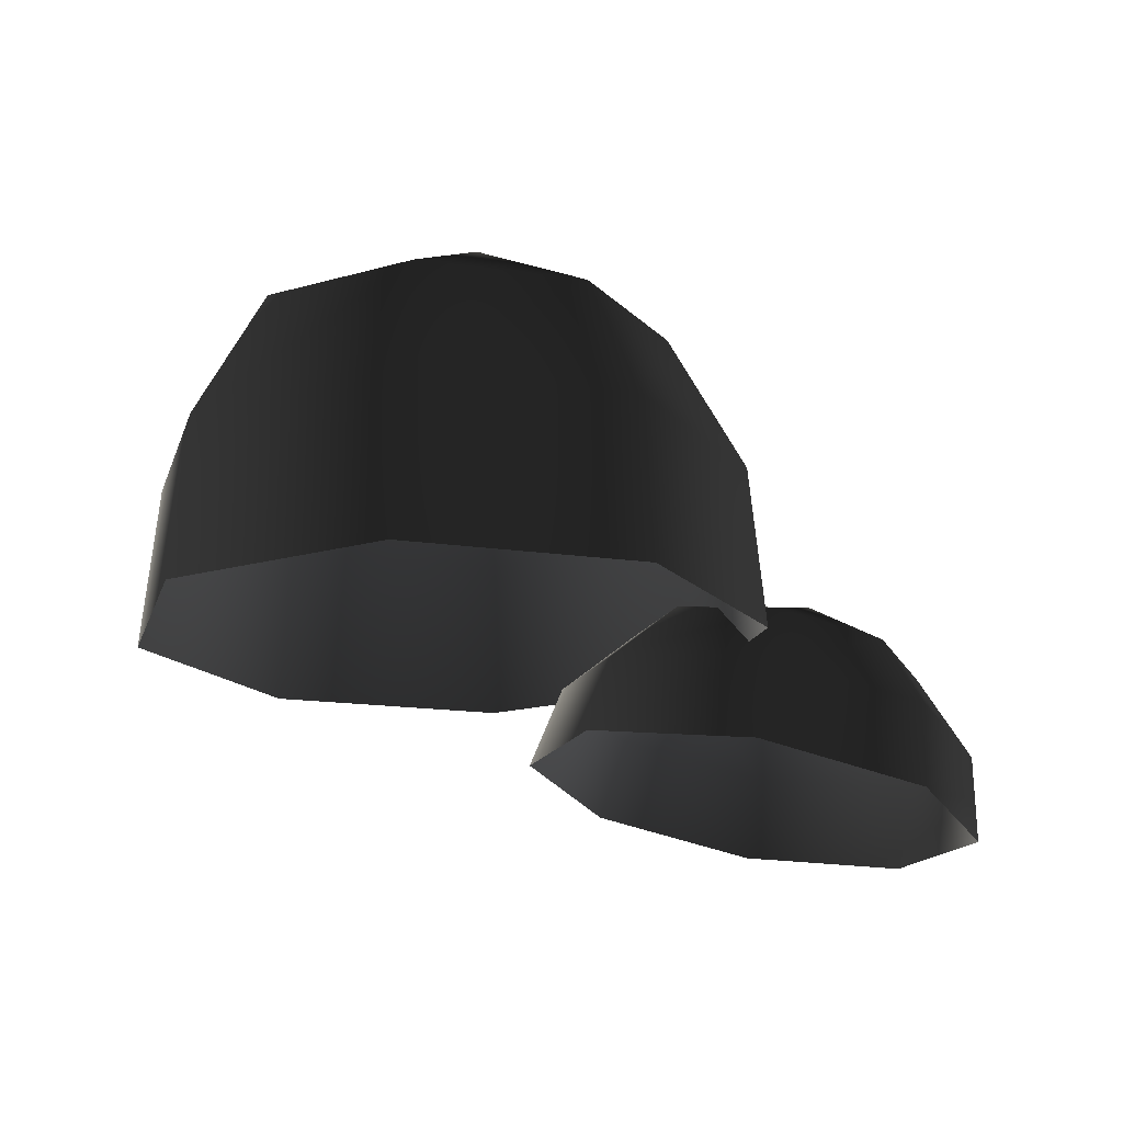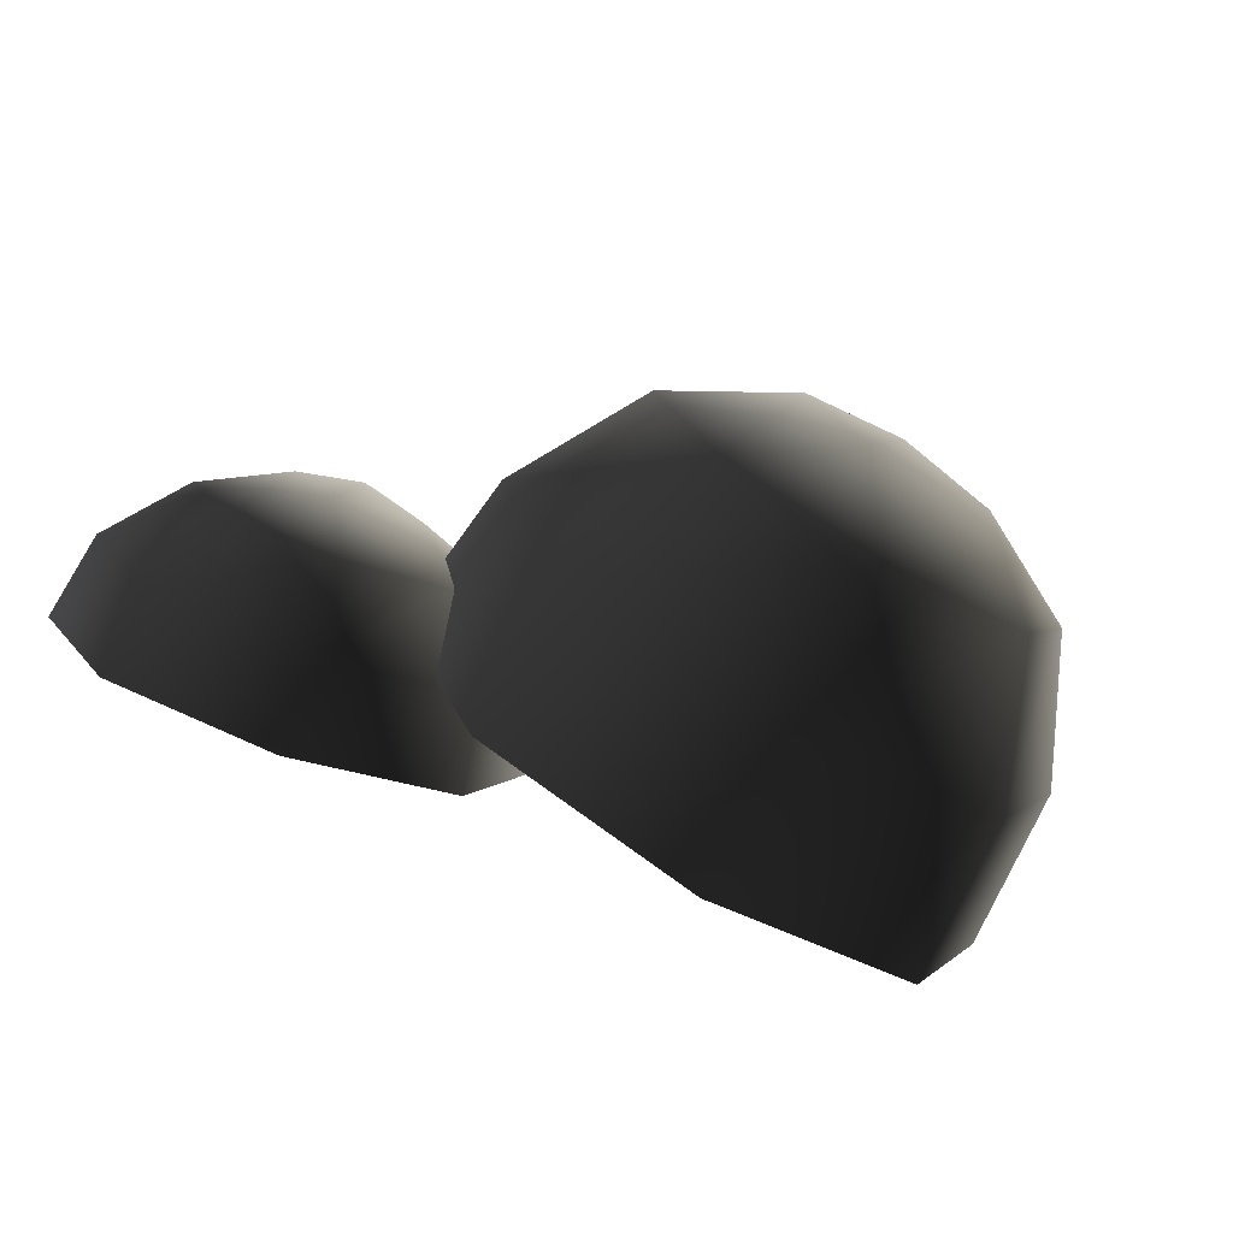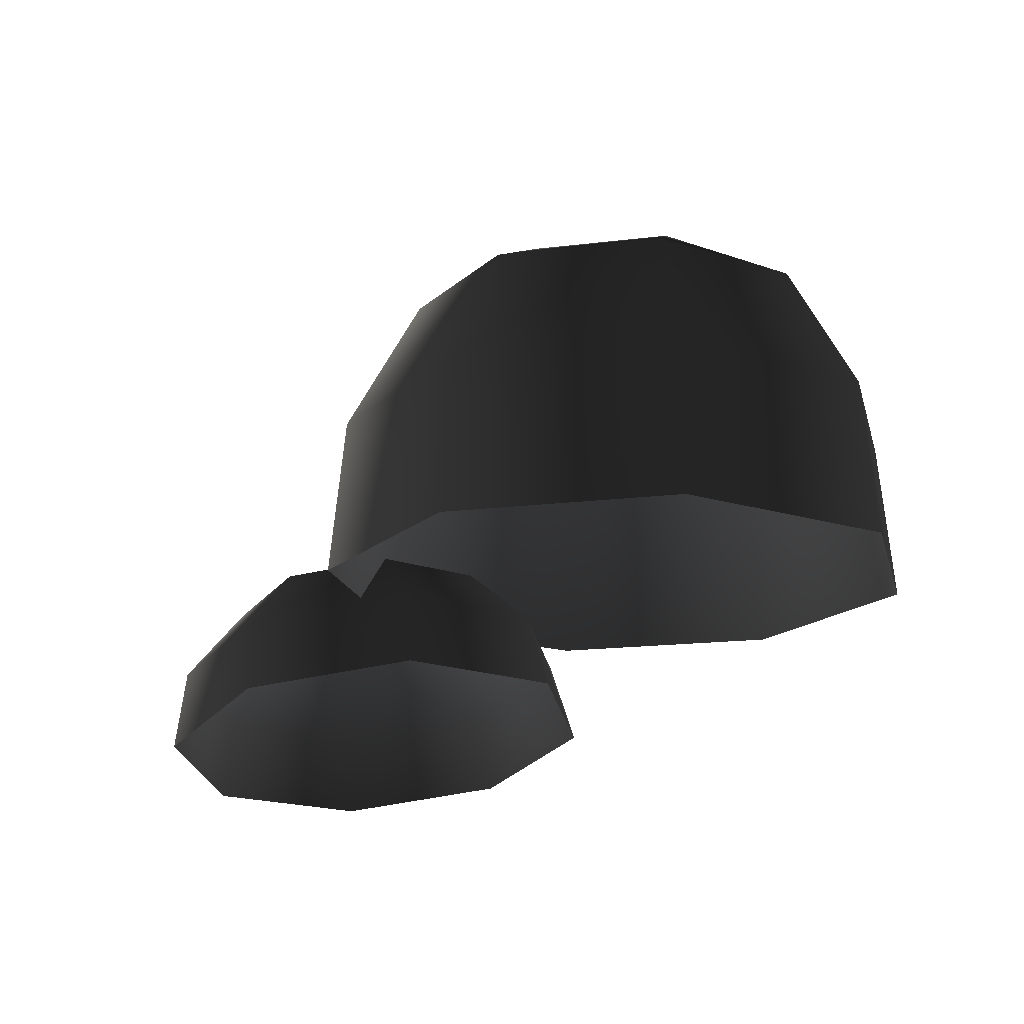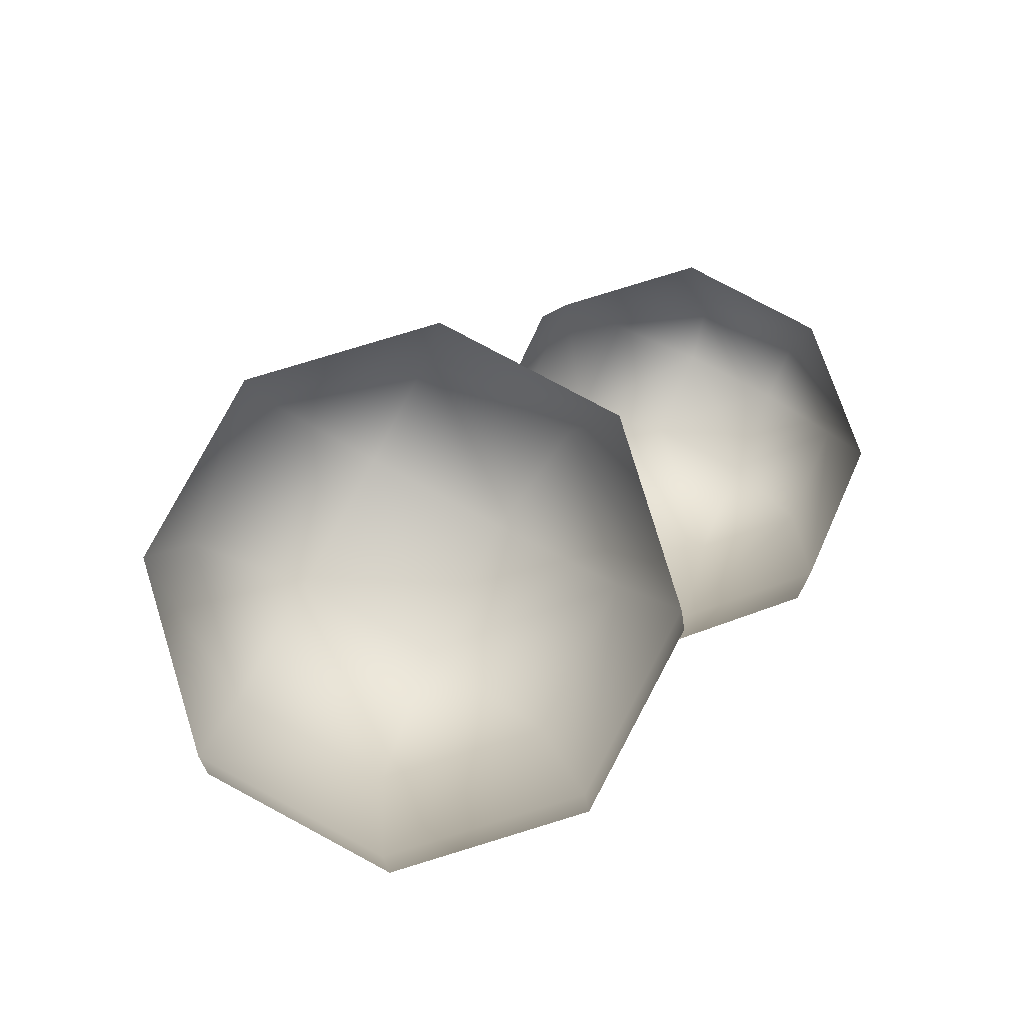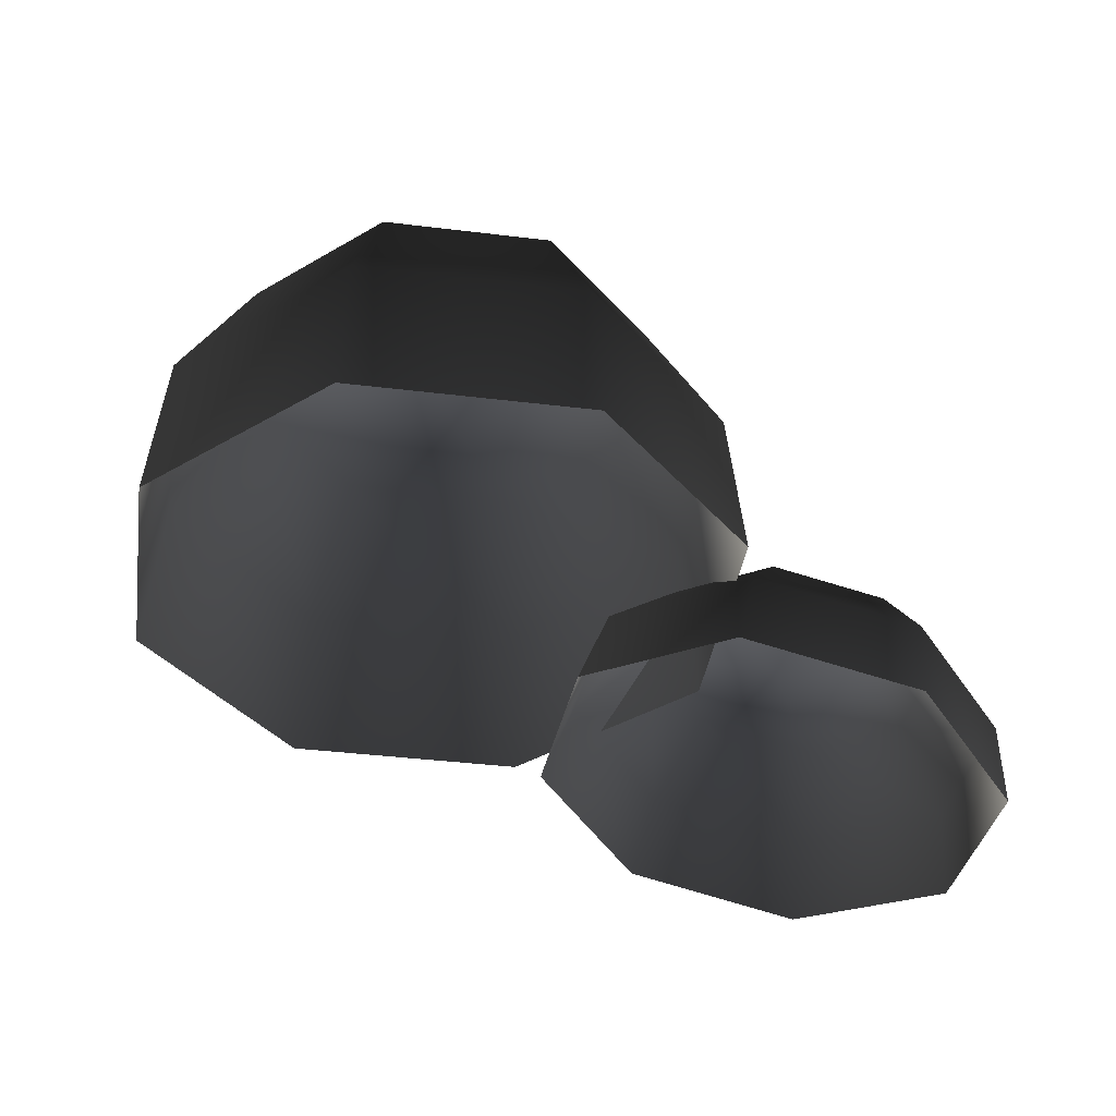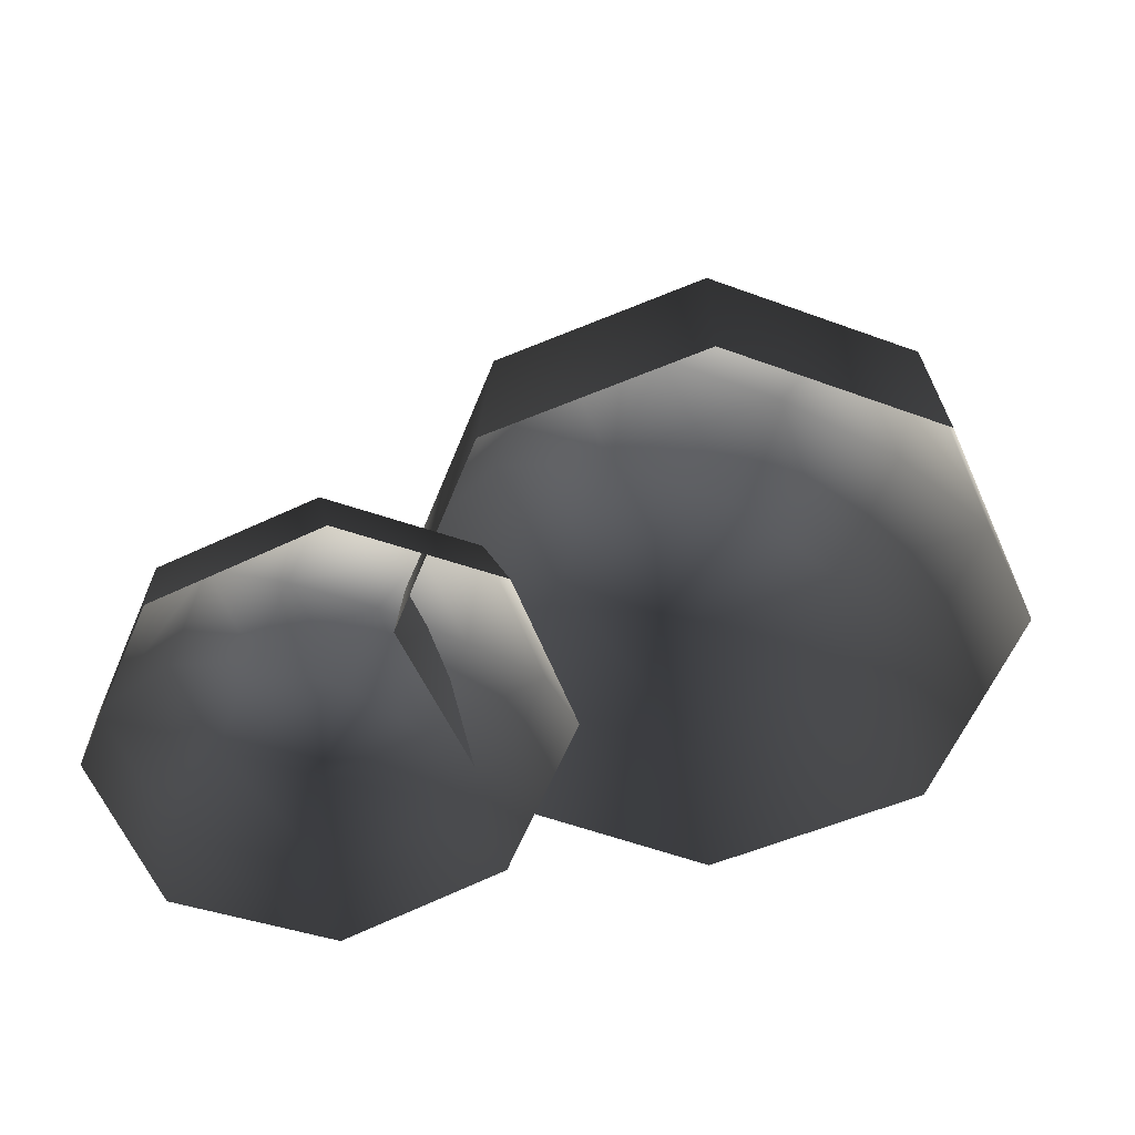
<metadata>
{"format":"obj","ext":"obj","renderer":"f3d","projection":"perspective","resolution":1024,"background":"white","views":[{"elev":-17.5,"azim":-38.4,"up":"+Y"},{"elev":-76.6,"azim":149.7,"up":"+Z"},{"elev":-17.5,"azim":-143.9,"up":"+Y"},{"elev":80.0,"azim":-39.4,"up":"+Y"},{"elev":-38.9,"azim":-31.2,"up":"+Y"},{"elev":-55.5,"azim":-178.6,"up":"+Y"}]}
</metadata>
<code>
v -0.5664 6.13 -1.259
v -1.729 6.13 -0.7768
v -0.5664 5.082 -1.836
v -2.138 5.082 -1.185
v -2.211 6.13 0.3861
v -2.788 5.082 0.3861
v -1.729 6.13 1.549
v -2.138 5.082 1.957
v -0.5664 6.13 2.031
v -0.5664 5.082 2.608
v 0.5965 6.13 1.549
v 1.005 5.082 1.957
v 1.078 6.13 0.3861
v 1.656 5.082 0.3861
v 0.5965 6.13 -0.7768
v 1.005 5.082 -1.185
v -0.5664 3.849 -1.958
v -2.224 3.849 -1.272
v -2.911 3.849 0.3861
v -2.224 3.849 2.044
v -0.5664 3.849 2.73
v 1.091 3.849 2.044
v 1.778 3.849 0.3861
v 1.091 3.849 -1.272
v 0.1355 6.61 0.6768
v -0.8571 6.61 1.088
v -0.5664 6.703 0.3861
v -1.268 6.61 0.09536
v -0.2756 6.61 -0.3158
v 2.332 4.214 -0.3507
v 1.564 4.327 0.02711
v 2.206 3.702 -0.9014
v 1.09 3.866 -0.3524
v 1.278 4.318 0.8411
v 0.6736 3.852 0.8303
v 1.64 4.192 1.614
v 1.2 3.67 1.954
v 2.439 4.024 1.894
v 2.361 3.426 2.36
v 3.207 3.911 1.516
v 3.476 3.262 1.811
v 3.493 3.92 0.7022
v 3.893 3.275 0.6285
v 3.131 4.046 -0.0711
v 3.367 3.458 -0.4951
v 2.079 3.061 -1.085
v 0.8719 3.238 -0.4912
v 0.4209 3.224 0.789
v 0.9905 3.026 2.005
v 2.247 2.762 2.445
v 3.454 2.585 1.851
v 3.906 2.599 0.5705
v 3.336 2.796 -0.6456
v 2.918 4.292 0.9613
v 2.263 4.388 1.284
v 2.456 4.501 0.8007
v 1.954 4.495 0.6237
v 2.609 4.399 0.3012
g Tree3_(4)_1377_274
f 1 3 2
f 2 3 4
f 2 4 5
f 5 4 6
f 5 6 7
f 7 6 8
f 7 8 9
f 9 8 10
f 9 10 11
f 11 10 12
f 11 12 13
f 13 12 14
f 13 14 15
f 15 14 16
f 15 16 1
f 1 16 3
f 3 17 4
f 4 17 18
f 4 18 6
f 6 18 19
f 6 19 8
f 8 19 20
f 8 20 10
f 10 20 21
f 10 21 12
f 12 21 22
f 12 22 14
f 14 22 23
f 14 23 16
f 16 23 24
f 16 24 3
f 3 24 17
f 11 13 25
f 13 15 25
f 26 11 25
f 26 25 27
f 28 26 27
f 29 28 27
f 25 29 27
f 29 2 28
f 1 2 29
f 15 1 29
f 25 15 29
f 2 5 28
f 5 7 28
f 28 7 26
f 7 9 26
f 9 11 26
f 30 32 31
f 31 32 33
f 31 33 34
f 34 33 35
f 34 35 36
f 36 35 37
f 36 37 38
f 38 37 39
f 38 39 40
f 40 39 41
f 40 41 42
f 42 41 43
f 42 43 44
f 44 43 45
f 44 45 30
f 30 45 32
f 32 46 33
f 33 46 47
f 33 47 35
f 35 47 48
f 35 48 37
f 37 48 49
f 37 49 39
f 39 49 50
f 39 50 41
f 41 50 51
f 41 51 43
f 43 51 52
f 43 52 45
f 45 52 53
f 45 53 32
f 32 53 46
f 40 42 54
f 42 44 54
f 55 40 54
f 55 54 56
f 57 55 56
f 58 57 56
f 54 58 56
f 58 31 57
f 30 31 58
f 44 30 58
f 54 44 58
f 31 34 57
f 34 36 57
f 57 36 55
f 36 38 55
f 38 40 55

</code>
